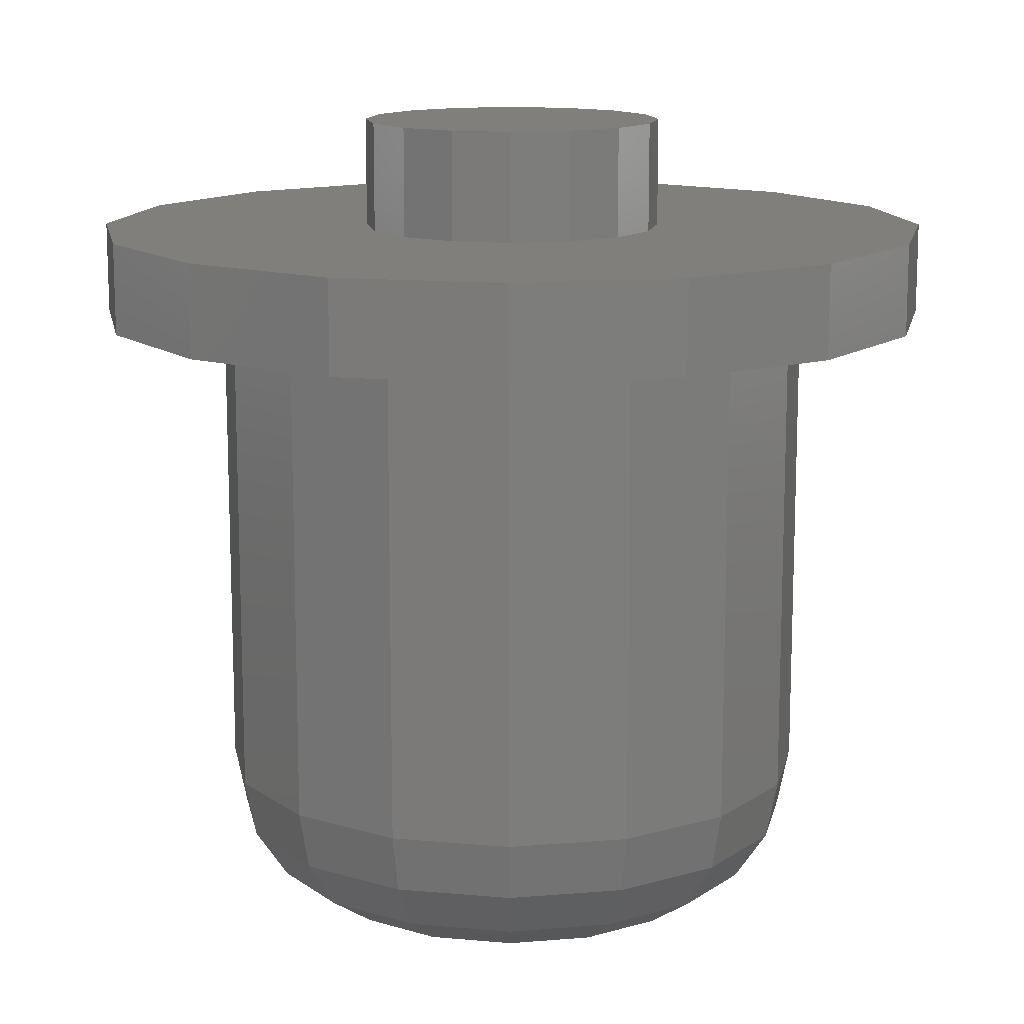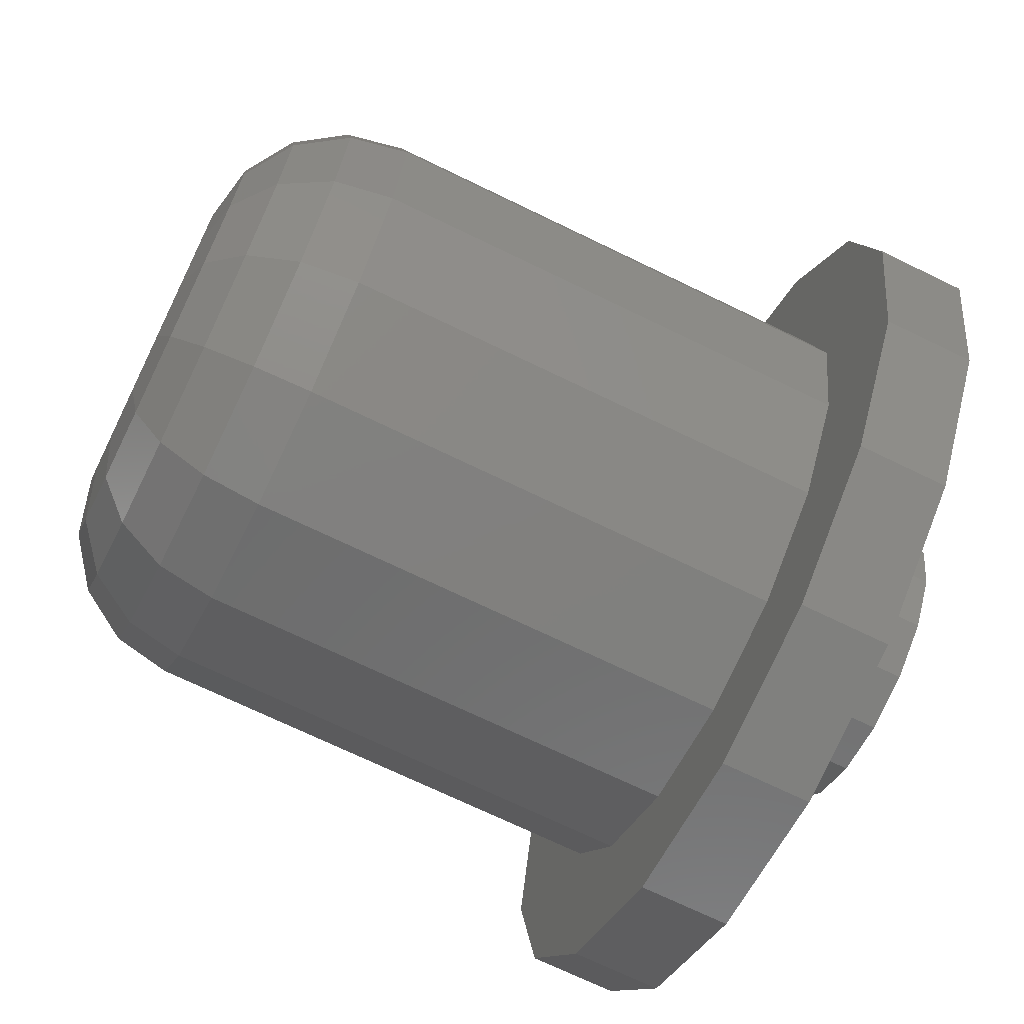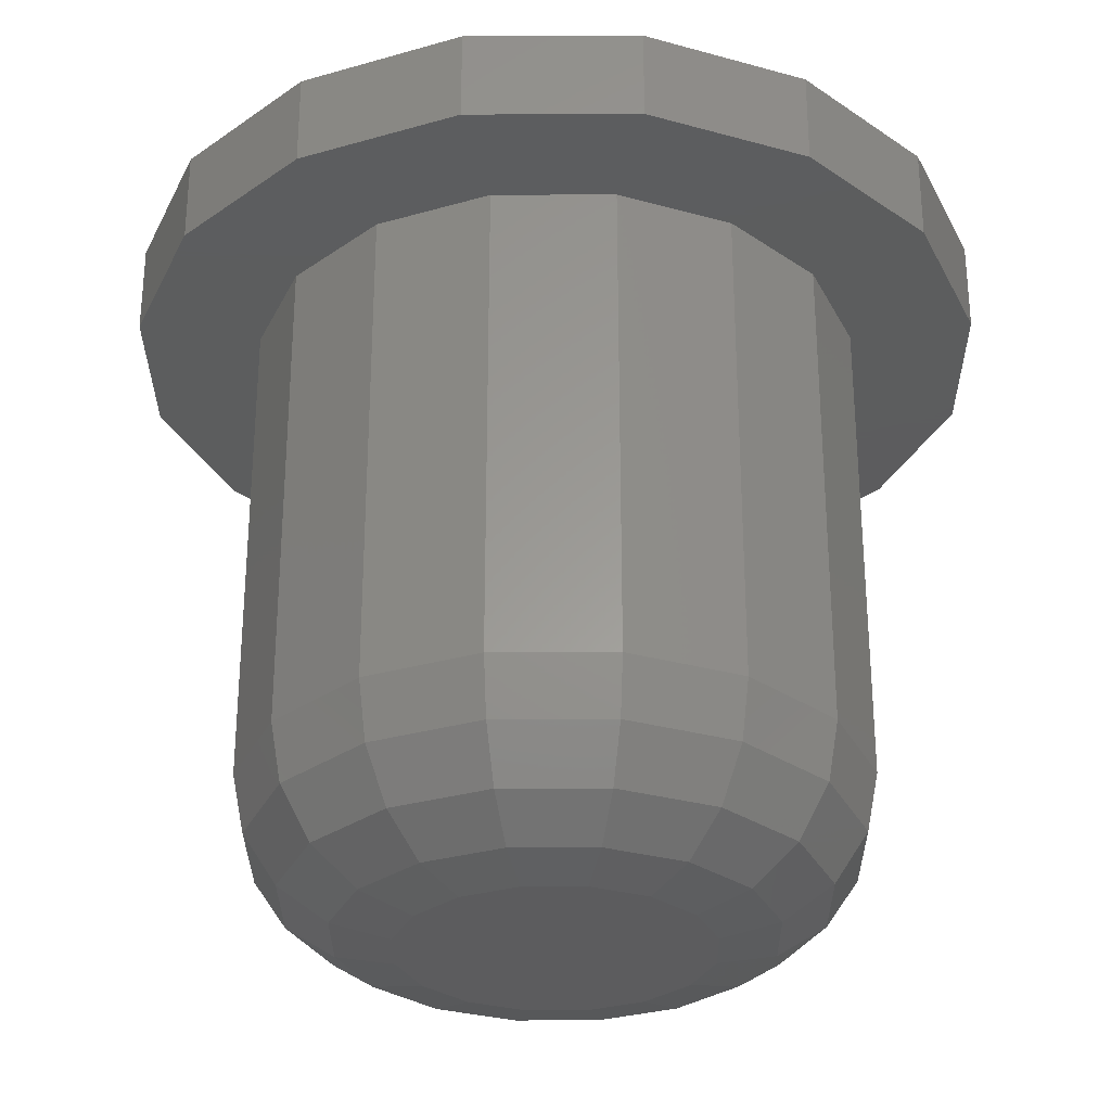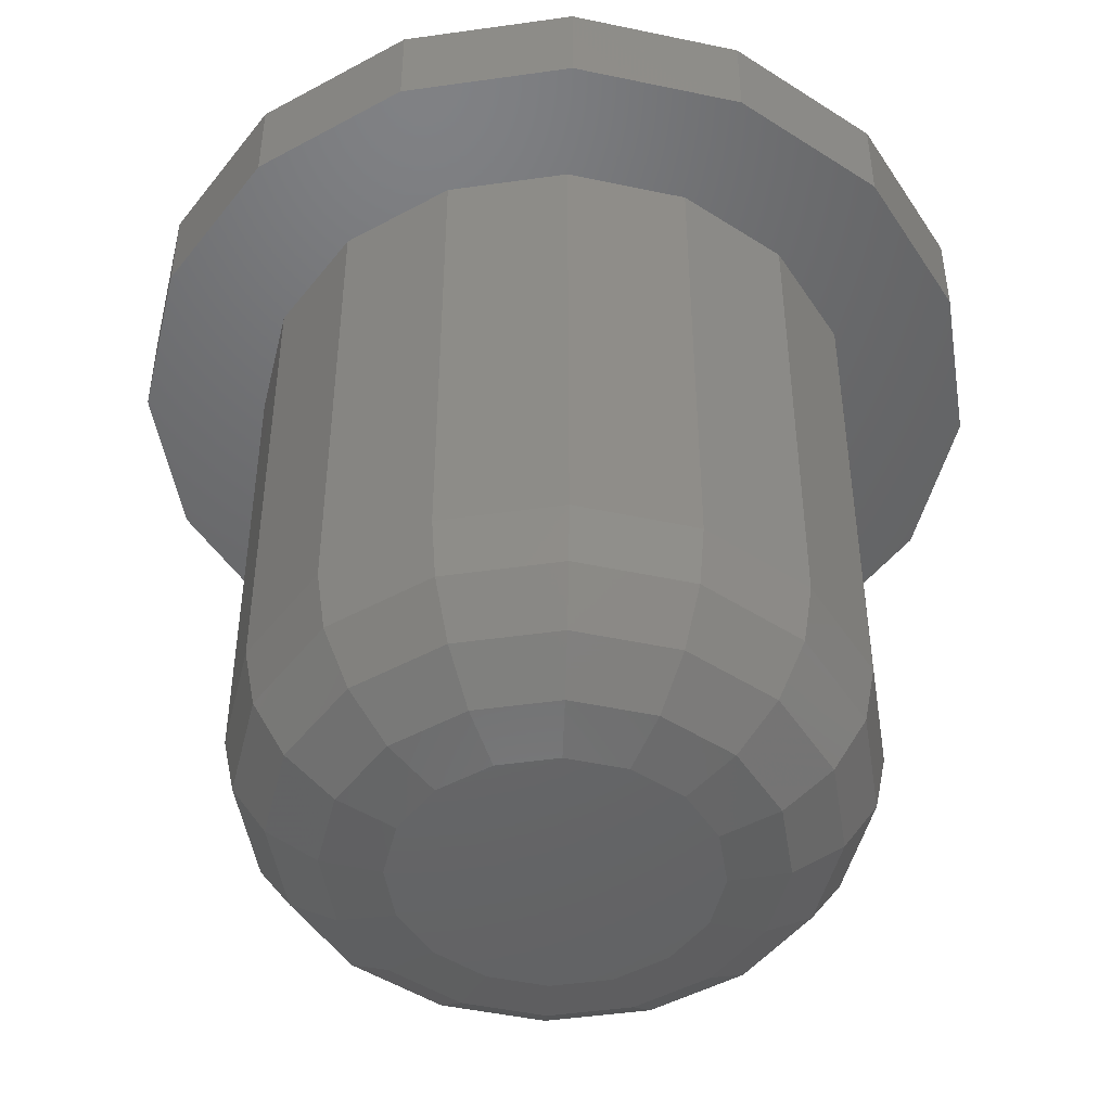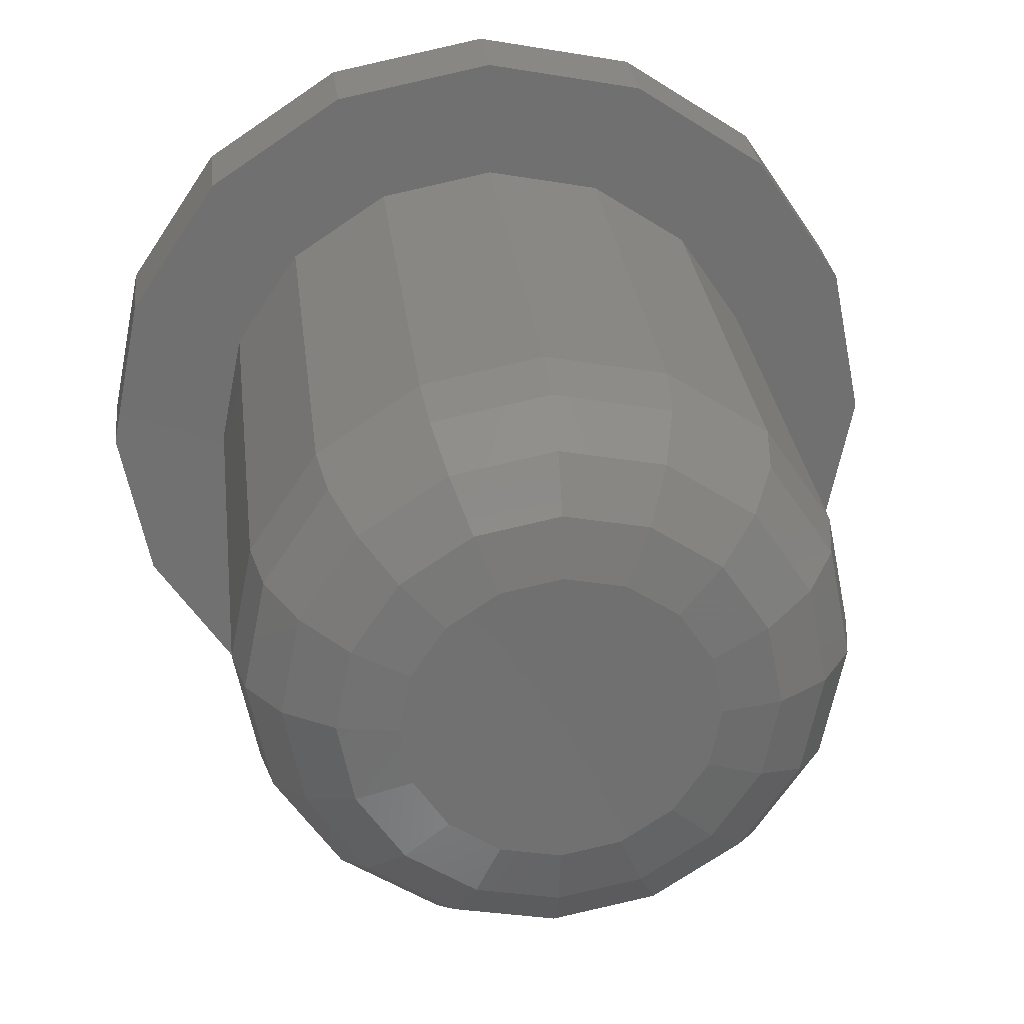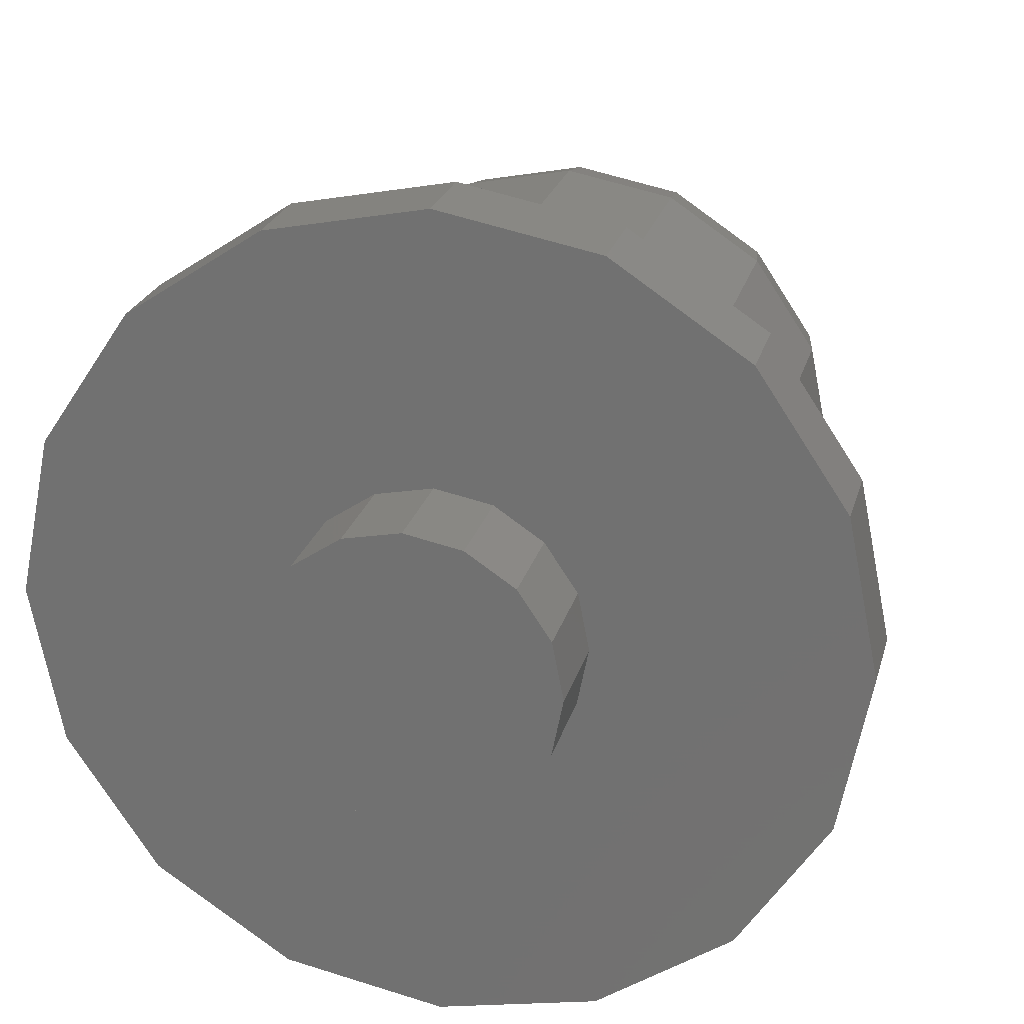
<metadata>
{"format":"stl","ext":"stl","renderer":"f3d","projection":"perspective","resolution":1024,"background":"white","views":[{"elev":13.3,"azim":-157.0,"up":"+Z"},{"elev":-70.2,"azim":-116.0,"up":"+Y"},{"elev":-30.0,"azim":-145.9,"up":"+Z"},{"elev":-47.5,"azim":-159.7,"up":"+Z"},{"elev":27.9,"azim":173.6,"up":"+Y"},{"elev":23.0,"azim":13.8,"up":"+Y"}]}
</metadata>
<code>
# stl→obj: 176 verts, 288 faces
v 0 0 -0.132
v -0.1 0 -0.132
v -0.09239 -0.03827 -0.132
v -0.07071 -0.07071 -0.132
v -0.03827 -0.09239 -0.132
v 0 -0.1 -0.132
v 0.03827 -0.09239 -0.132
v 0.07071 -0.07071 -0.132
v 0.09239 -0.03827 -0.132
v 0.1 0 -0.132
v 0.09239 0.03827 -0.132
v 0.07071 0.07071 -0.132
v 0.03827 0.09239 -0.132
v -0 0.1 -0.132
v -0.03827 0.09239 -0.132
v -0.07071 0.07071 -0.132
v -0.09239 0.03827 -0.132
v -0.1 -0 -0.132
v -0.28 0 -0.204
v -0.2587 -0.1072 -0.204
v 0 0 -0.204
v -0.198 -0.198 -0.204
v -0.1072 -0.2587 -0.204
v -0 -0.28 -0.204
v 0.1072 -0.2587 -0.204
v 0.198 -0.198 -0.204
v 0.2587 -0.1072 -0.204
v 0.28 -0 -0.204
v 0.2587 0.1072 -0.204
v 0.198 0.198 -0.204
v 0.1072 0.2587 -0.204
v 0 0.28 -0.204
v -0.1072 0.2587 -0.204
v -0.198 0.198 -0.204
v -0.2587 0.1072 -0.204
v 0 0 -0.264
v -0.28 0 -0.264
v -0.2587 0.1072 -0.264
v -0.198 0.198 -0.264
v -0.1072 0.2587 -0.264
v 0 0.28 -0.264
v 0.1072 0.2587 -0.264
v 0.198 0.198 -0.264
v 0.2587 0.1072 -0.264
v 0.28 -0 -0.264
v 0.2587 -0.1072 -0.264
v 0.198 -0.198 -0.264
v 0.1072 -0.2587 -0.264
v -0 -0.28 -0.264
v -0.1072 -0.2587 -0.264
v -0.198 -0.198 -0.264
v -0.2587 -0.1072 -0.264
v 0 0 -0.684
v -0.1 0 -0.684
v -0.09239 0.03827 -0.684
v -0.07071 0.07071 -0.684
v -0.03827 0.09239 -0.684
v 0 0.1 -0.684
v 0.03827 0.09239 -0.684
v 0.07071 0.07071 -0.684
v 0.09239 0.03827 -0.684
v 0.1 -0 -0.684
v 0.09239 -0.03827 -0.684
v 0.07071 -0.07071 -0.684
v 0.03827 -0.09239 -0.684
v -0 -0.1 -0.684
v -0.03827 -0.09239 -0.684
v -0.07071 -0.07071 -0.684
v -0.09239 -0.03827 -0.684
v -0.1 0 -0.204
v -0.09239 -0.03827 -0.204
v -0.07071 -0.07071 -0.204
v -0.03827 -0.09239 -0.204
v 0 -0.1 -0.204
v 0.03827 -0.09239 -0.204
v 0.07071 -0.07071 -0.204
v 0.09239 -0.03827 -0.204
v 0.1 0 -0.204
v 0.09239 0.03827 -0.204
v 0.07071 0.07071 -0.204
v 0.03827 0.09239 -0.204
v -0 0.1 -0.204
v -0.03827 0.09239 -0.204
v -0.07071 0.07071 -0.204
v -0.09239 0.03827 -0.204
v -0.1 -0 -0.204
v -0.2 0 -0.264
v -0.2 0 -0.584
v -0.1848 -0.07654 -0.584
v -0.1848 -0.07654 -0.264
v -0.1414 -0.1414 -0.584
v -0.1414 -0.1414 -0.264
v -0.07654 -0.1848 -0.584
v -0.07654 -0.1848 -0.264
v -0 -0.2 -0.584
v -0 -0.2 -0.264
v 0.07654 -0.1848 -0.584
v 0.07654 -0.1848 -0.264
v 0.1414 -0.1414 -0.584
v 0.1414 -0.1414 -0.264
v 0.1848 -0.07654 -0.584
v 0.1848 -0.07654 -0.264
v 0.2 -0 -0.584
v 0.2 -0 -0.264
v 0.1848 0.07654 -0.584
v 0.1848 0.07654 -0.264
v 0.1414 0.1414 -0.584
v 0.1414 0.1414 -0.264
v 0.07654 0.1848 -0.584
v 0.07654 0.1848 -0.264
v 0 0.2 -0.584
v 0 0.2 -0.264
v -0.07654 0.1848 -0.584
v -0.07654 0.1848 -0.264
v -0.1414 0.1414 -0.584
v -0.1414 0.1414 -0.264
v -0.1848 0.07654 -0.584
v -0.1848 0.07654 -0.264
v -0.05291 0.1277 -0.6764
v 0 0.1383 -0.6764
v -0.06533 0.1577 -0.6547
v 0 0.1707 -0.6547
v -0.07362 0.1777 -0.6223
v 0 0.1924 -0.6223
v -0.09777 0.09777 -0.6764
v -0.1207 0.1207 -0.6547
v -0.136 0.136 -0.6223
v -0.1277 0.05291 -0.6764
v -0.1577 0.06533 -0.6547
v -0.1777 0.07362 -0.6223
v -0.1383 0 -0.6764
v -0.1707 0 -0.6547
v -0.1924 0 -0.6223
v 0.1277 0.05291 -0.6764
v 0.1383 -0 -0.6764
v 0.1577 0.06533 -0.6547
v 0.1707 -0 -0.6547
v 0.1777 0.07362 -0.6223
v 0.1924 -0 -0.6223
v 0.09777 0.09777 -0.6764
v 0.1207 0.1207 -0.6547
v 0.136 0.136 -0.6223
v 0.05291 0.1277 -0.6764
v 0.06533 0.1577 -0.6547
v 0.07362 0.1777 -0.6223
v 0.05291 -0.1277 -0.6764
v -0 -0.1383 -0.6764
v 0.06533 -0.1577 -0.6547
v -0 -0.1707 -0.6547
v 0.07362 -0.1777 -0.6223
v -0 -0.1924 -0.6223
v 0.09777 -0.09777 -0.6764
v 0.1207 -0.1207 -0.6547
v 0.136 -0.136 -0.6223
v 0.1277 -0.05291 -0.6764
v 0.1577 -0.06533 -0.6547
v 0.1777 -0.07362 -0.6223
v 0.1 0 -0.684
v 0.1383 0 -0.6764
v 0.1707 0 -0.6547
v 0.1924 0 -0.6223
v 0.2 0 -0.584
v -0.1277 -0.05291 -0.6764
v -0.1577 -0.06533 -0.6547
v -0.1777 -0.07362 -0.6223
v -0.09777 -0.09777 -0.6764
v -0.1207 -0.1207 -0.6547
v -0.136 -0.136 -0.6223
v -0.05291 -0.1277 -0.6764
v -0.06533 -0.1577 -0.6547
v -0.07362 -0.1777 -0.6223
v 0 -0.1 -0.684
v 0 -0.1383 -0.6764
v 0 -0.1707 -0.6547
v 0 -0.1924 -0.6223
v 0 -0.2 -0.584
f 1 2 3
f 1 3 4
f 1 4 5
f 1 5 6
f 1 6 7
f 1 7 8
f 1 8 9
f 1 9 10
f 1 10 11
f 1 11 12
f 1 12 13
f 1 13 14
f 1 14 15
f 1 15 16
f 1 16 17
f 1 17 18
f 19 20 21
f 20 22 21
f 22 23 21
f 23 24 21
f 24 25 21
f 25 26 21
f 26 27 21
f 27 28 21
f 28 29 21
f 29 30 21
f 30 31 21
f 31 32 21
f 32 33 21
f 33 34 21
f 34 35 21
f 35 19 21
f 36 37 38
f 36 38 39
f 36 39 40
f 36 40 41
f 36 41 42
f 36 42 43
f 36 43 44
f 36 44 45
f 36 45 46
f 36 46 47
f 36 47 48
f 36 48 49
f 36 49 50
f 36 50 51
f 36 51 52
f 36 52 37
f 53 54 55
f 53 55 56
f 53 56 57
f 53 57 58
f 53 58 59
f 53 59 60
f 53 60 61
f 53 61 62
f 53 62 63
f 53 63 64
f 53 64 65
f 53 65 66
f 53 66 67
f 53 67 68
f 53 68 69
f 53 69 54
f 2 70 71
f 2 71 3
f 3 71 72
f 3 72 4
f 4 72 73
f 4 73 5
f 5 73 74
f 5 74 6
f 6 74 75
f 6 75 7
f 7 75 76
f 7 76 8
f 8 76 77
f 8 77 9
f 9 77 78
f 9 78 10
f 10 78 79
f 10 79 11
f 11 79 80
f 11 80 12
f 12 80 81
f 12 81 13
f 13 81 82
f 13 82 14
f 14 82 83
f 14 83 15
f 15 83 84
f 15 84 16
f 16 84 85
f 16 85 17
f 17 85 86
f 17 86 18
f 19 37 52
f 19 52 20
f 20 52 51
f 20 51 22
f 22 51 50
f 22 50 23
f 23 50 49
f 23 49 24
f 24 49 48
f 24 48 25
f 25 48 47
f 25 47 26
f 26 47 46
f 26 46 27
f 27 46 45
f 27 45 28
f 28 45 44
f 28 44 29
f 29 44 43
f 29 43 30
f 30 43 42
f 30 42 31
f 31 42 41
f 31 41 32
f 32 41 40
f 32 40 33
f 33 40 39
f 33 39 34
f 34 39 38
f 34 38 35
f 35 38 37
f 35 37 19
f 87 88 89
f 87 89 90
f 90 89 91
f 90 91 92
f 92 91 93
f 92 93 94
f 94 93 95
f 94 95 96
f 96 95 97
f 96 97 98
f 98 97 99
f 98 99 100
f 100 99 101
f 100 101 102
f 102 101 103
f 102 103 104
f 104 103 105
f 104 105 106
f 106 105 107
f 106 107 108
f 108 107 109
f 108 109 110
f 110 109 111
f 110 111 112
f 112 111 113
f 112 113 114
f 114 113 115
f 114 115 116
f 116 115 117
f 116 117 118
f 118 117 88
f 118 88 87
f 58 57 119
f 58 119 120
f 120 119 121
f 120 121 122
f 122 121 123
f 122 123 124
f 124 123 113
f 124 113 111
f 57 56 125
f 57 125 119
f 119 125 126
f 119 126 121
f 121 126 127
f 121 127 123
f 123 127 115
f 123 115 113
f 56 55 128
f 56 128 125
f 125 128 129
f 125 129 126
f 126 129 130
f 126 130 127
f 127 130 117
f 127 117 115
f 55 54 131
f 55 131 128
f 128 131 132
f 128 132 129
f 129 132 133
f 129 133 130
f 130 133 88
f 130 88 117
f 62 61 134
f 62 134 135
f 135 134 136
f 135 136 137
f 137 136 138
f 137 138 139
f 139 138 105
f 139 105 103
f 61 60 140
f 61 140 134
f 134 140 141
f 134 141 136
f 136 141 142
f 136 142 138
f 138 142 107
f 138 107 105
f 60 59 143
f 60 143 140
f 140 143 144
f 140 144 141
f 141 144 145
f 141 145 142
f 142 145 109
f 142 109 107
f 59 58 120
f 59 120 143
f 143 120 122
f 143 122 144
f 144 122 124
f 144 124 145
f 145 124 111
f 145 111 109
f 66 65 146
f 66 146 147
f 147 146 148
f 147 148 149
f 149 148 150
f 149 150 151
f 151 150 97
f 151 97 95
f 65 64 152
f 65 152 146
f 146 152 153
f 146 153 148
f 148 153 154
f 148 154 150
f 150 154 99
f 150 99 97
f 64 63 155
f 64 155 152
f 152 155 156
f 152 156 153
f 153 156 157
f 153 157 154
f 154 157 101
f 154 101 99
f 63 158 159
f 63 159 155
f 155 159 160
f 155 160 156
f 156 160 161
f 156 161 157
f 157 161 162
f 157 162 101
f 54 69 163
f 54 163 131
f 131 163 164
f 131 164 132
f 132 164 165
f 132 165 133
f 133 165 89
f 133 89 88
f 69 68 166
f 69 166 163
f 163 166 167
f 163 167 164
f 164 167 168
f 164 168 165
f 165 168 91
f 165 91 89
f 68 67 169
f 68 169 166
f 166 169 170
f 166 170 167
f 167 170 171
f 167 171 168
f 168 171 93
f 168 93 91
f 67 172 173
f 67 173 169
f 169 173 174
f 169 174 170
f 170 174 175
f 170 175 171
f 171 175 176
f 171 176 93

</code>
